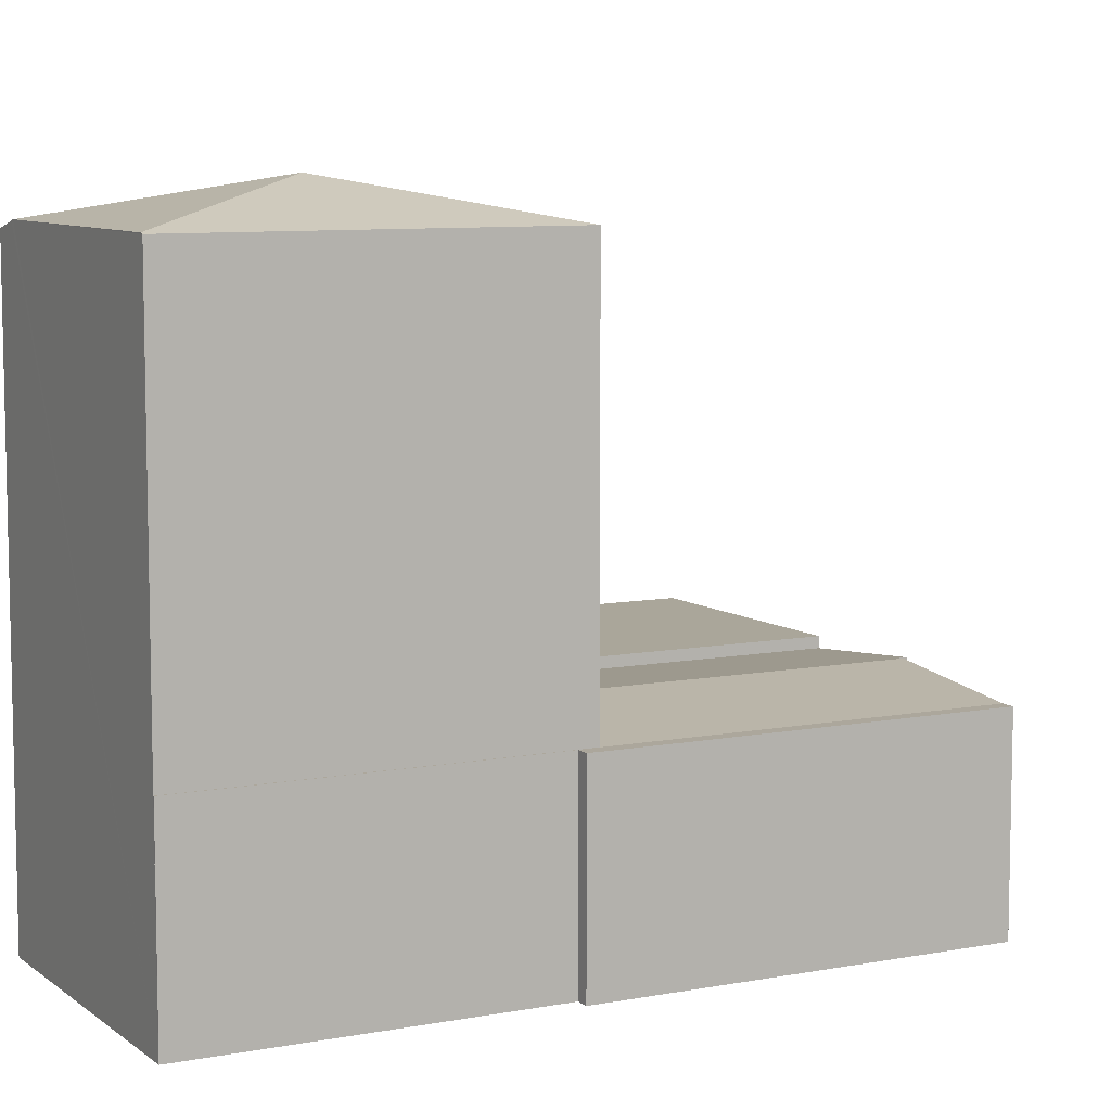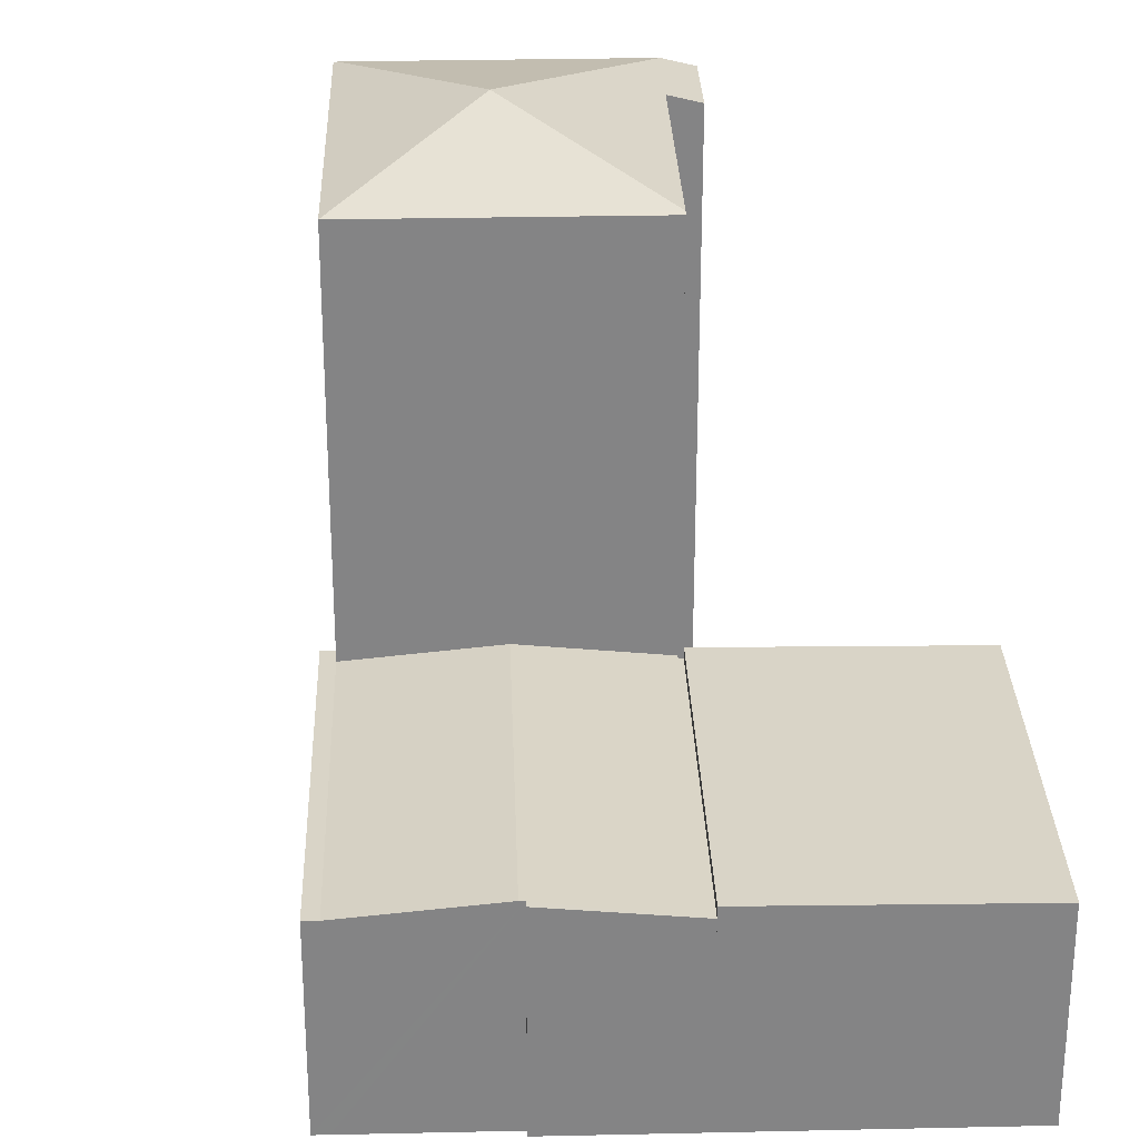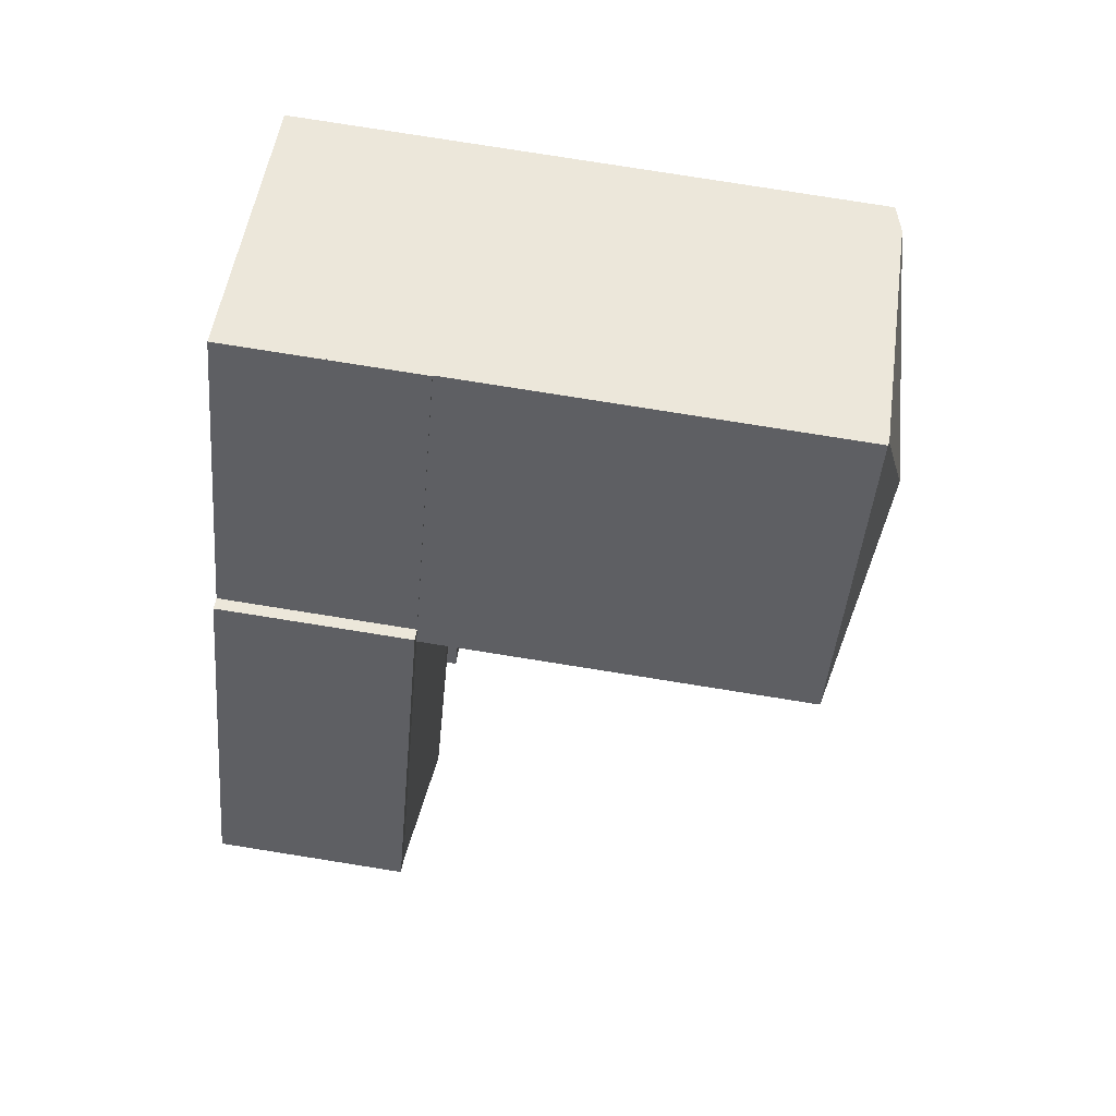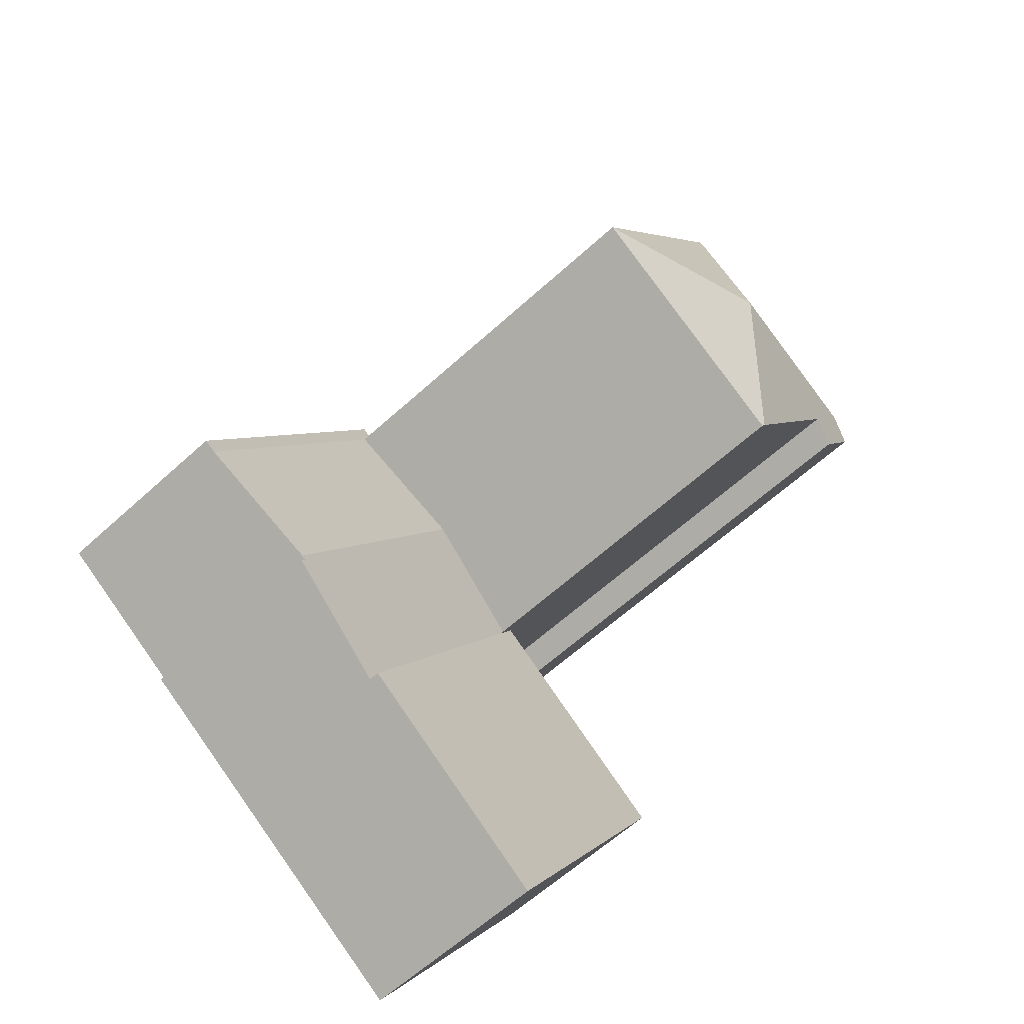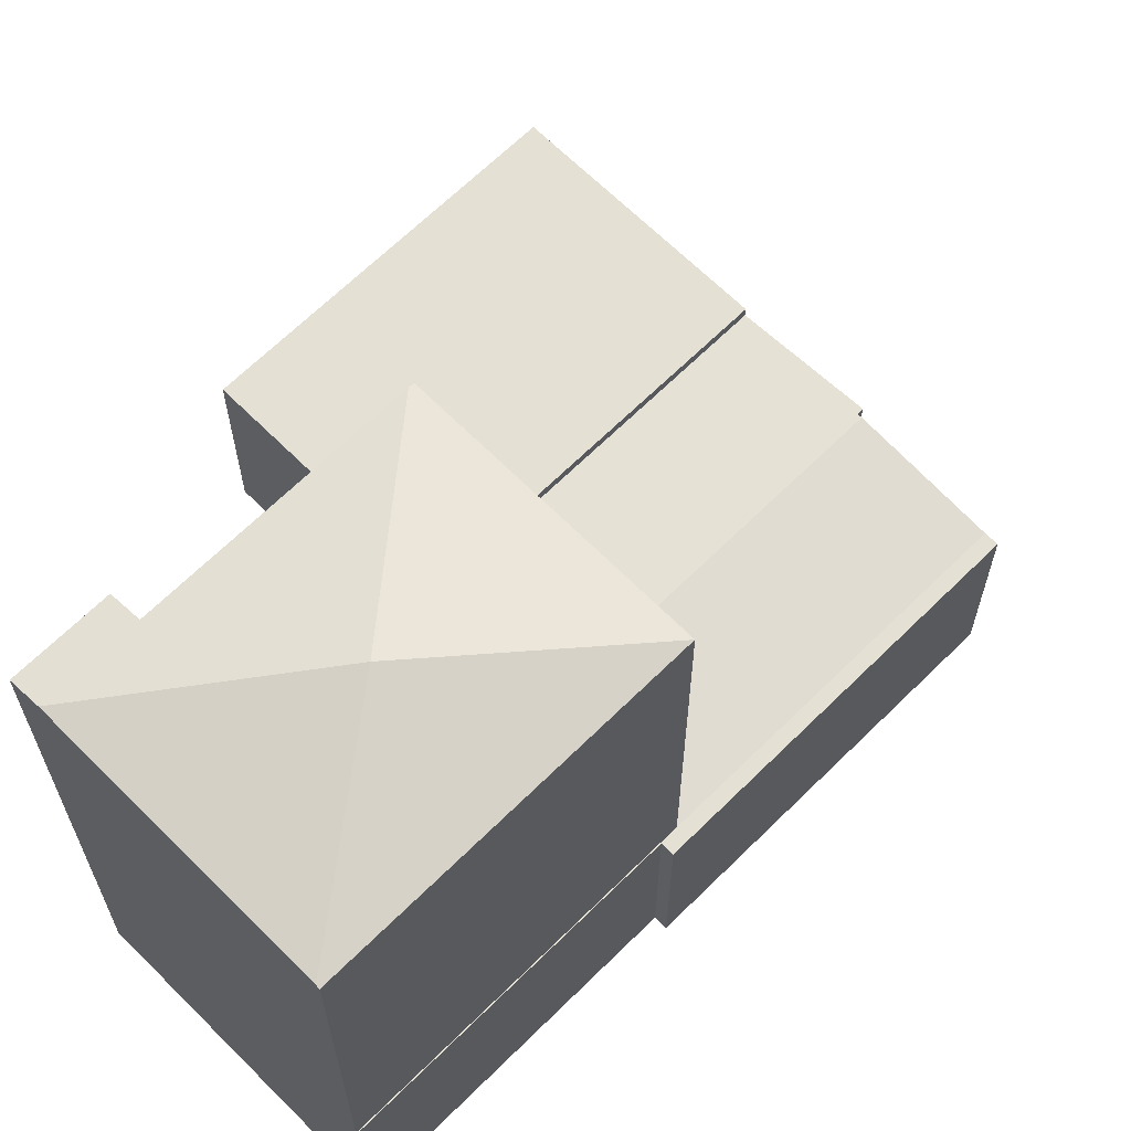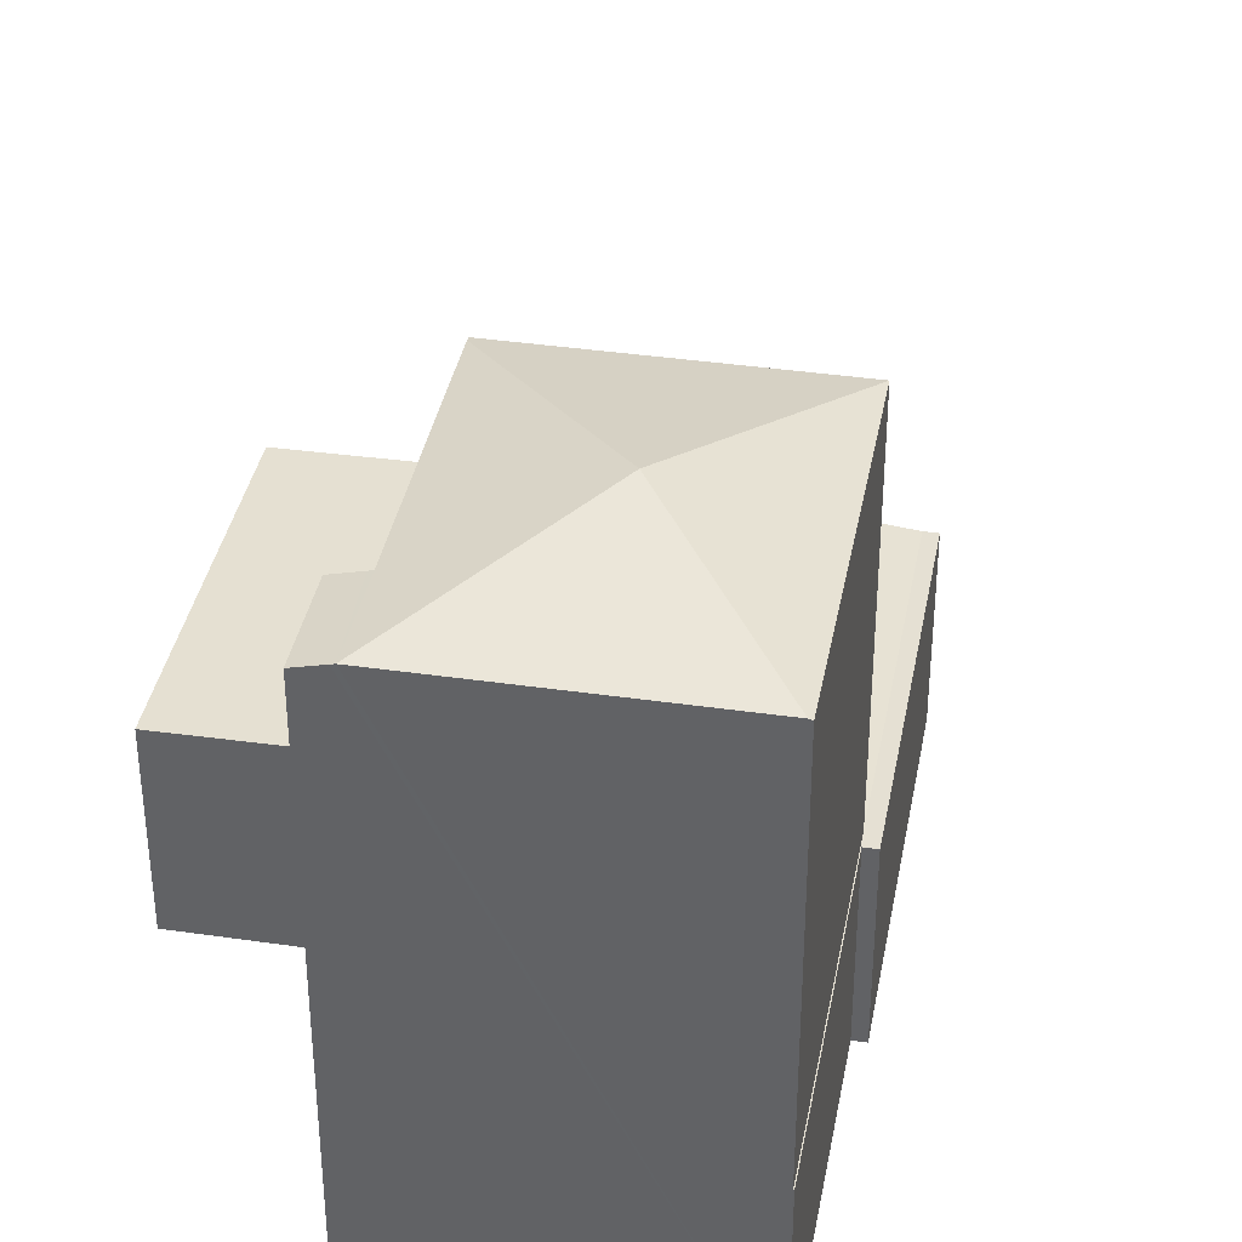
<metadata>
{"format":"obj","ext":"obj","renderer":"f3d","projection":"perspective","resolution":1024,"background":"white","views":[{"elev":8.3,"azim":30.8,"up":"+Y"},{"elev":28.6,"azim":146.6,"up":"+Y"},{"elev":79.5,"azim":99.0,"up":"+Z"},{"elev":-61.8,"azim":132.8,"up":"+Z"},{"elev":65.9,"azim":13.7,"up":"+Y"},{"elev":37.9,"azim":-21.0,"up":"+Y"}]}
</metadata>
<code>
v  5.942 12.46 12.62
v  5.463 13.26 7.96
v  5.878 12.48 12.58
v  9.891 12.46 6.182
v  0.814 12.48 9.492
v  4.72 12.48 3.15
v  7.294 12.46 4.589
v  4.782 12.46 3.049
v  0.231 12.31 9.137
v  1.261 12.31 7.458
v  0.273 12.31 9.068
v  0.613 12.42 9.37
v  1.77 12.46 7.77
v  0.741 12.46 9.448
v  1.855 12.48 7.822
v  5.942 -7.729e-16 12.62
v  0.814 -5.812e-16 9.492
v  0.231 -5.595e-16 9.137
v  5.878 -7.705e-16 12.58
v  0.741 -5.785e-16 9.448
v  0.613 -5.737e-16 9.37
v  9.891 -3.785e-16 6.182
v  4.782 -1.867e-16 3.049
v  7.294 -2.81e-16 4.589
v  1.855 -4.79e-16 7.822
v  1.261 -4.567e-16 7.458
v  1.77 -4.758e-16 7.77
v  4.72 -1.929e-16 3.15
v  0.273 -5.553e-16 9.068
v  5.959 4.14 12.63
v  9.701 4.14 6.53
v  5.942 4.14 12.62
v  9.891 4.14 6.182
v  9.942 4.14 6.678
v  14.27 4.14 -0.379
v  14.01 4.14 -0.538
v  7.294 4.44 4.589
v  11.41 4.44 -2.13
v  8.893 4.14 -3.848
v  11.32 4.429 -2.188
v  11.4 4.429 -2.313
v  4.834 4.15 2.964
v  4.749 4.14 2.912
v  4.782 4.15 3.049
v  5.959 -7.735e-16 12.63
v  9.701 -3.998e-16 6.53
v  9.942 -4.089e-16 6.678
v  4.834 -1.815e-16 2.964
v  4.749 -1.783e-16 2.912
v  8.893 2.356e-16 -3.848
v  14.27 2.321e-17 -0.379
v  11.32 1.34e-16 -2.188
v  11.4 1.416e-16 -2.313
v  14.01 3.294e-17 -0.538
v  11.41 1.304e-16 -2.13
v  4.145 4.311 -6.759
v  4.749 4.37 2.912
v  8.893 4.37 -3.848
v  0 4.311 2.64e-16
v  0 0 0
v  4.145 4.139e-16 -6.759
g defaultobject
f 1 2 3
f 2 1 4
f 2 5 3
f 6 7 8
f 7 6 2
f 7 2 4
f 9 10 11
f 10 9 12
f 10 12 13
f 13 12 14
f 13 14 5
f 13 5 15
f 15 5 2
f 15 2 6
f 5 1 3
f 1 5 16
f 16 5 14
f 16 14 12
f 16 12 9
f 16 9 17
f 17 9 18
f 16 17 19
f 17 18 20
f 20 18 21
f 16 4 1
f 4 16 22
f 22 7 4
f 7 22 8
f 8 22 23
f 23 22 24
f 25 13 15
f 13 25 10
f 10 25 26
f 26 25 27
f 8 15 6
f 15 8 23
f 15 23 25
f 25 23 28
f 26 11 10
f 11 26 9
f 9 26 18
f 18 26 29
f 16 24 22
f 24 16 23
f 23 16 28
f 28 16 25
f 25 16 19
f 25 19 17
f 25 17 27
f 27 17 26
f 26 17 29
f 29 17 20
f 29 20 21
f 29 21 18
f 30 31 32
f 33 32 31
f 34 33 31
f 35 33 34
f 36 33 35
f 36 37 33
f 37 36 38
f 39 40 41
f 40 37 38
f 37 40 39
f 37 39 42
f 42 39 43
f 44 37 42
f 23 37 44
f 37 23 33
f 33 23 24
f 33 24 22
f 16 30 32
f 30 16 45
f 46 34 31
f 34 46 47
f 43 48 42
f 48 43 49
f 22 32 33
f 32 22 16
f 50 43 39
f 43 50 49
f 48 44 42
f 44 48 23
f 45 31 30
f 31 45 46
f 47 35 34
f 35 47 51
f 52 41 40
f 41 52 53
f 51 36 35
f 36 51 38
f 38 51 40
f 40 51 54
f 40 54 55
f 40 55 52
f 53 39 41
f 39 53 50
f 53 49 50
f 49 53 52
f 49 52 55
f 49 55 54
f 49 54 51
f 49 51 48
f 48 51 22
f 22 51 47
f 48 22 24
f 48 24 23
f 22 47 46
f 46 16 22
f 16 46 45
f 56 57 58
f 57 56 59
f 59 49 57
f 49 59 60
f 49 58 57
f 58 49 50
f 50 56 58
f 56 50 61
f 61 59 56
f 59 61 60
f 61 49 60
f 49 61 50

</code>
